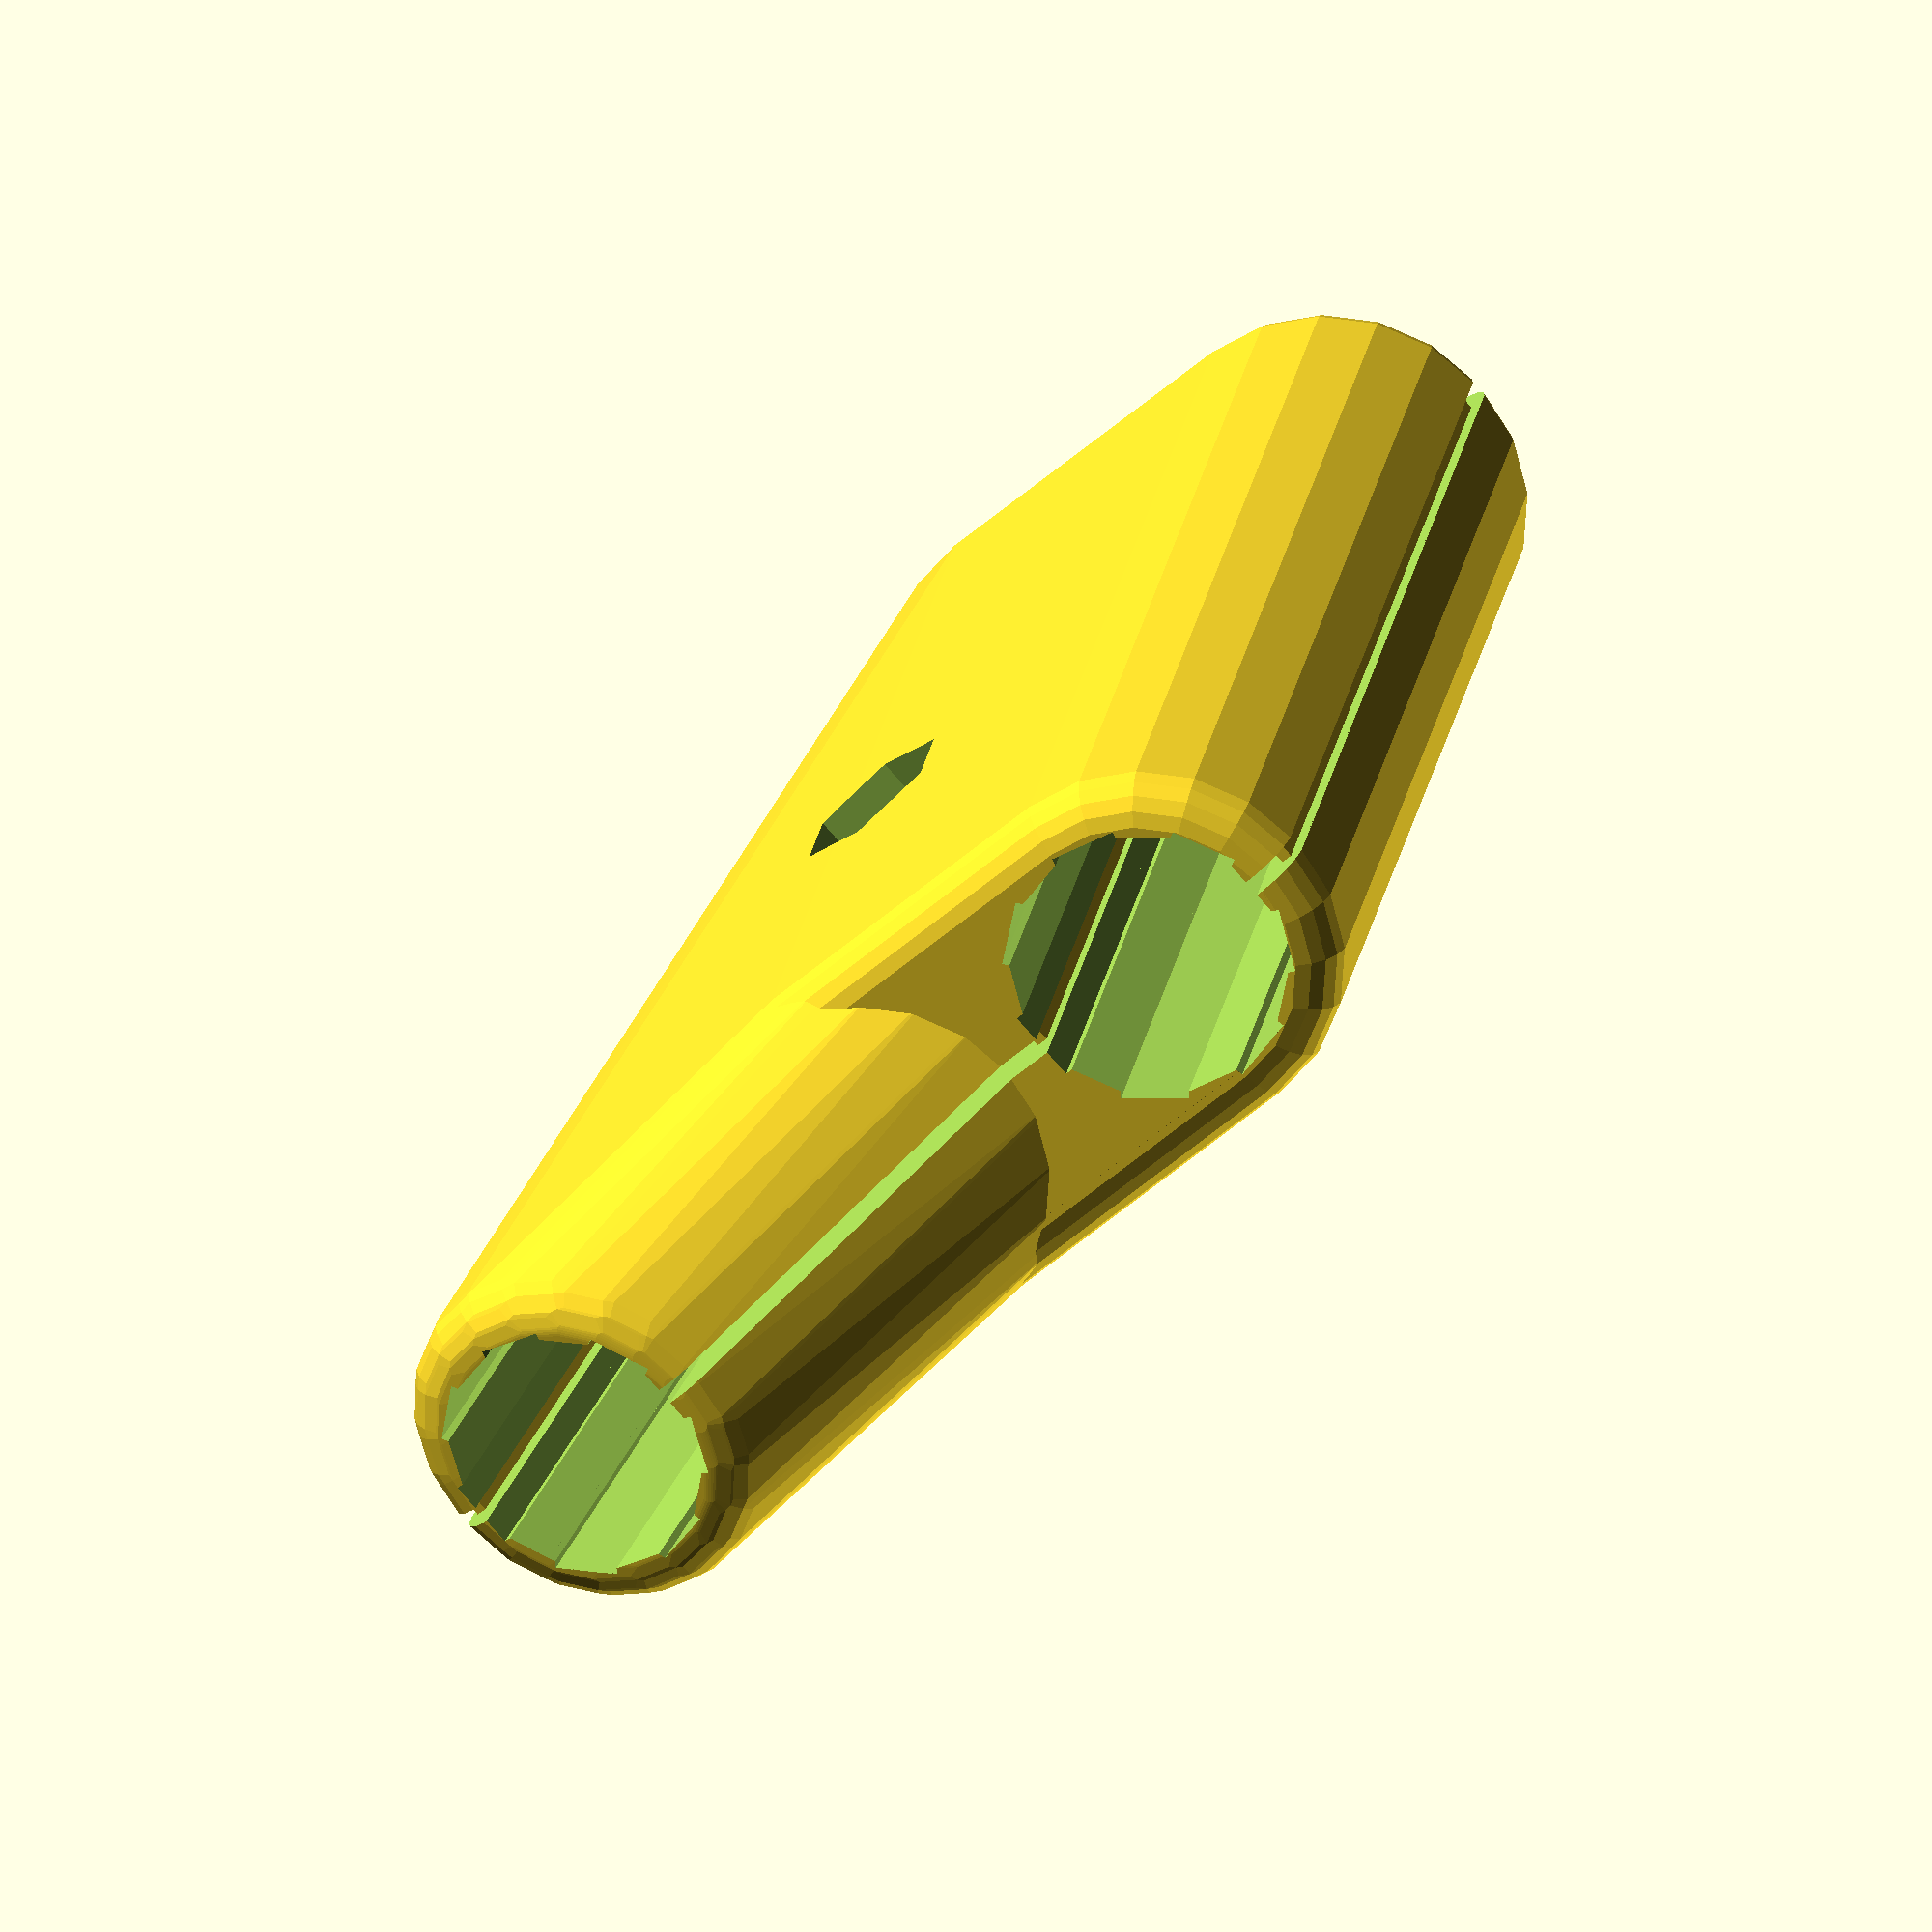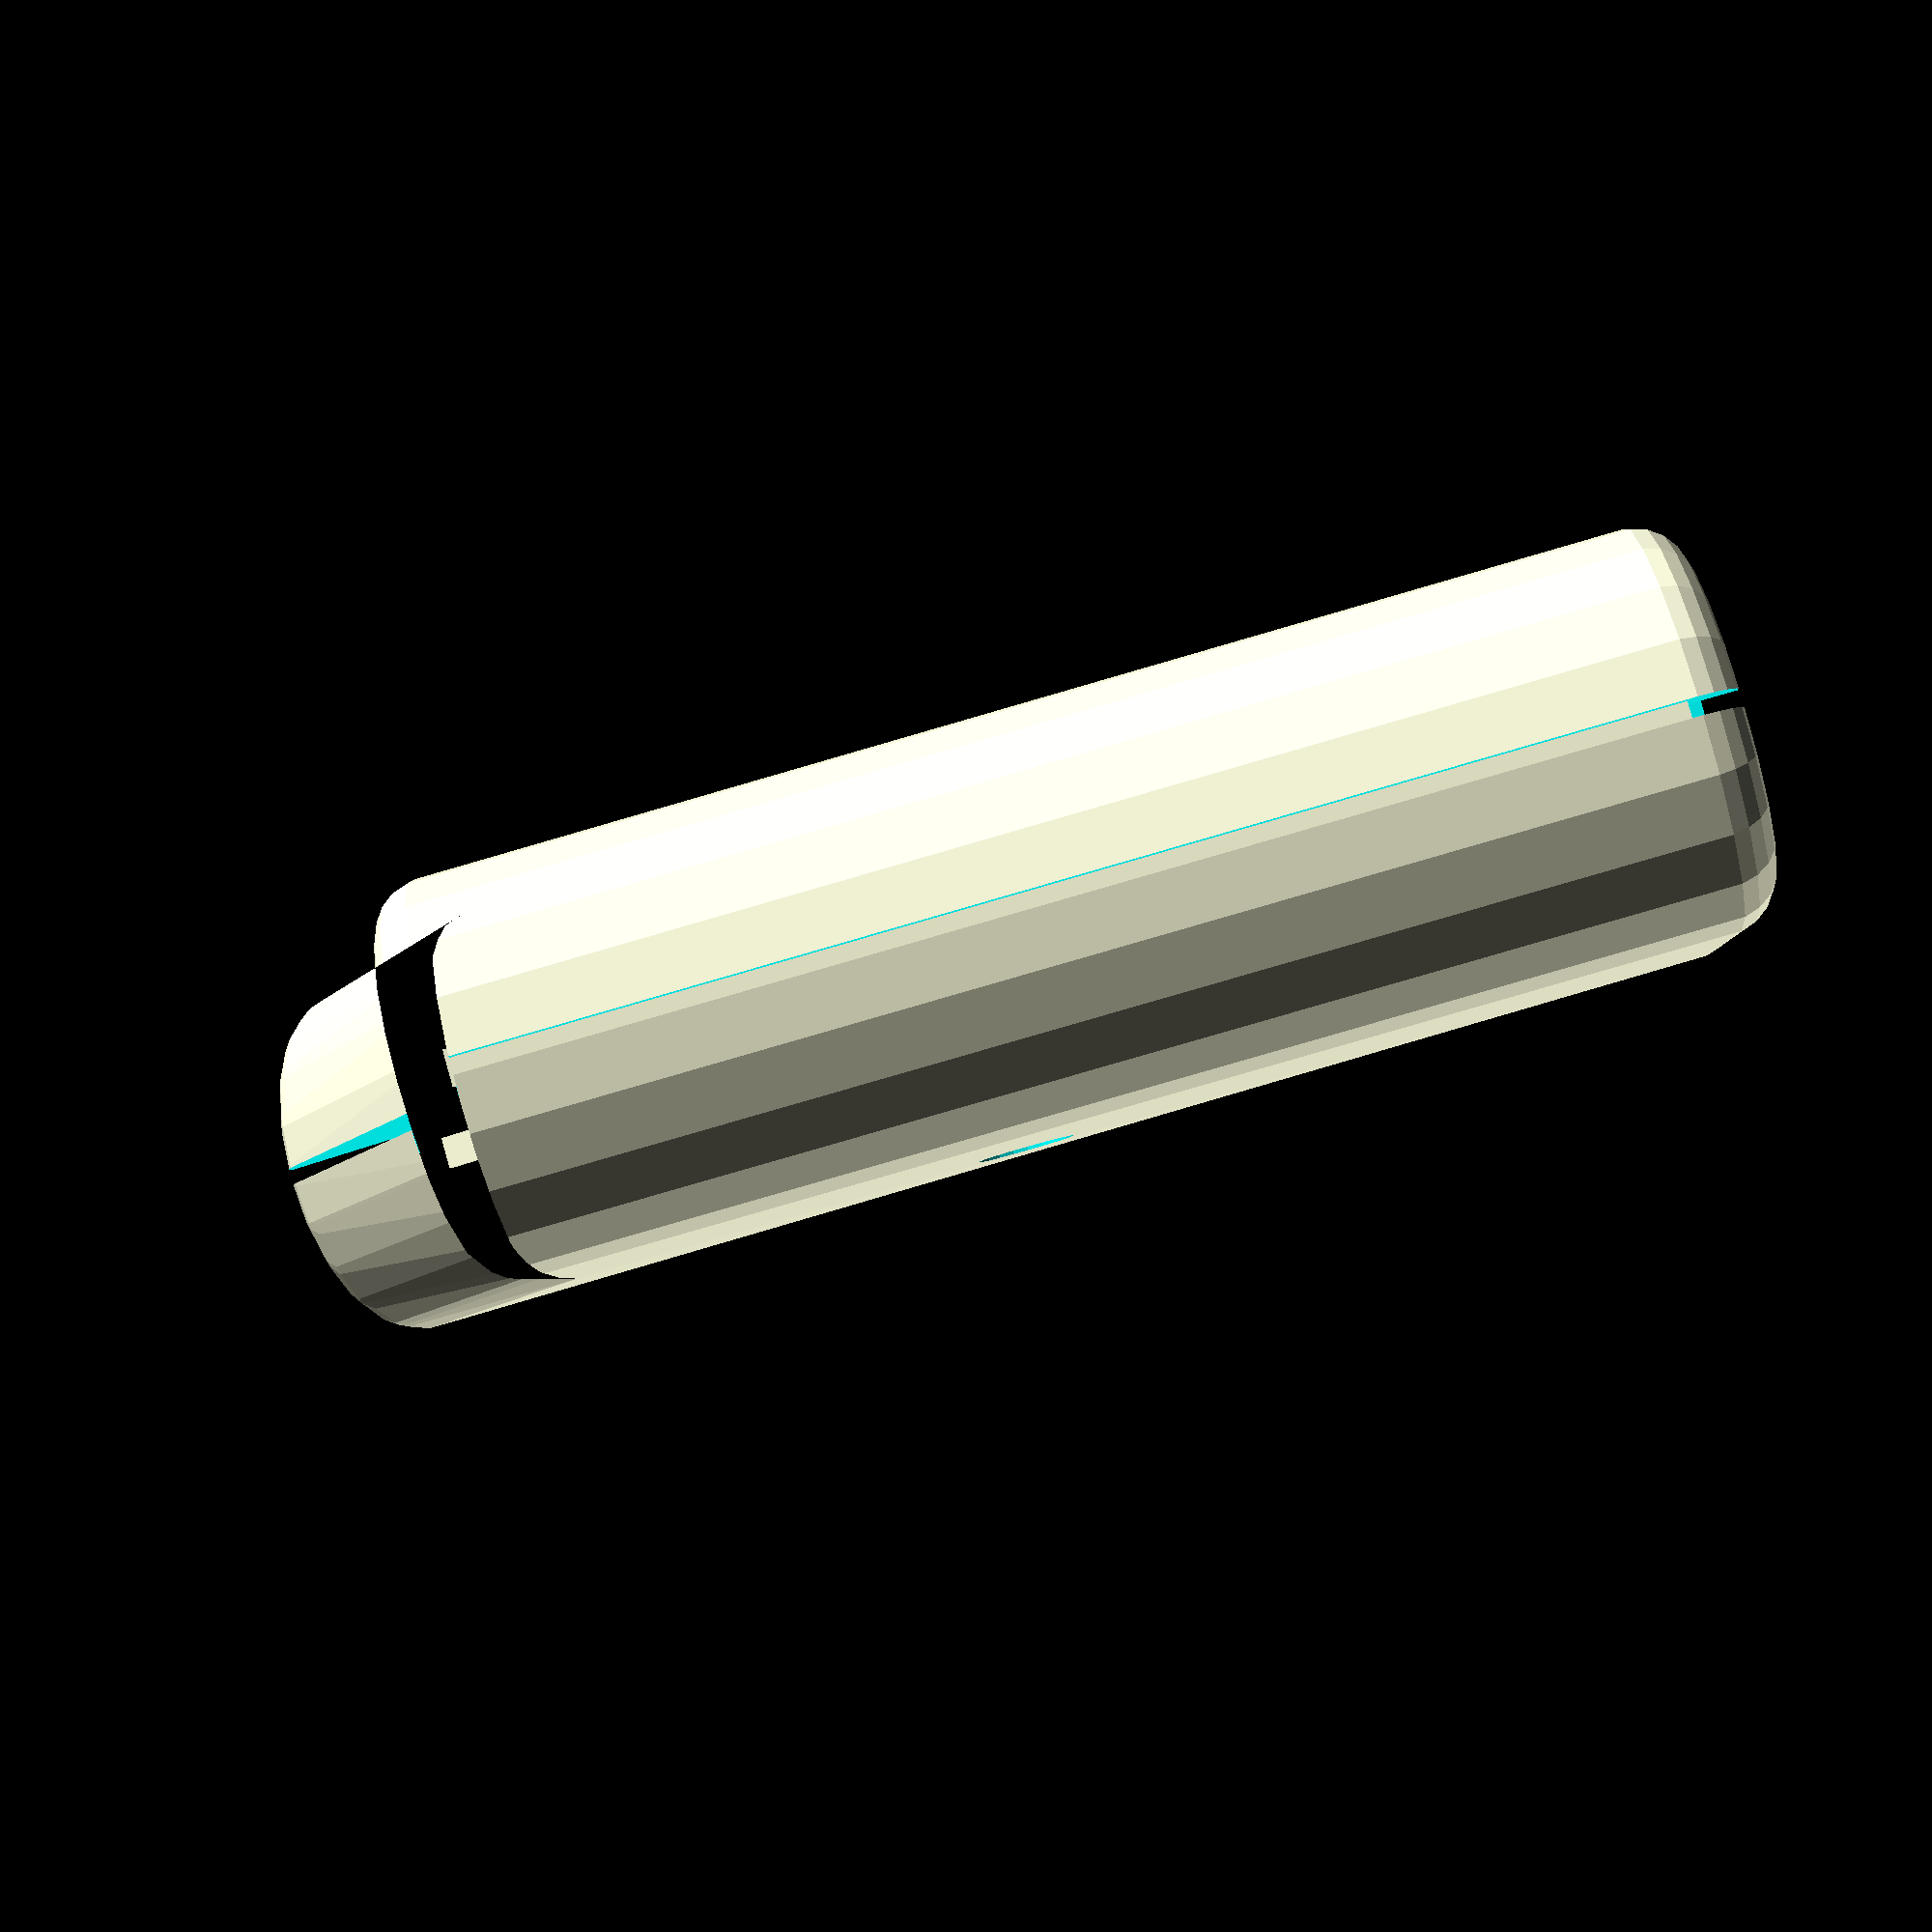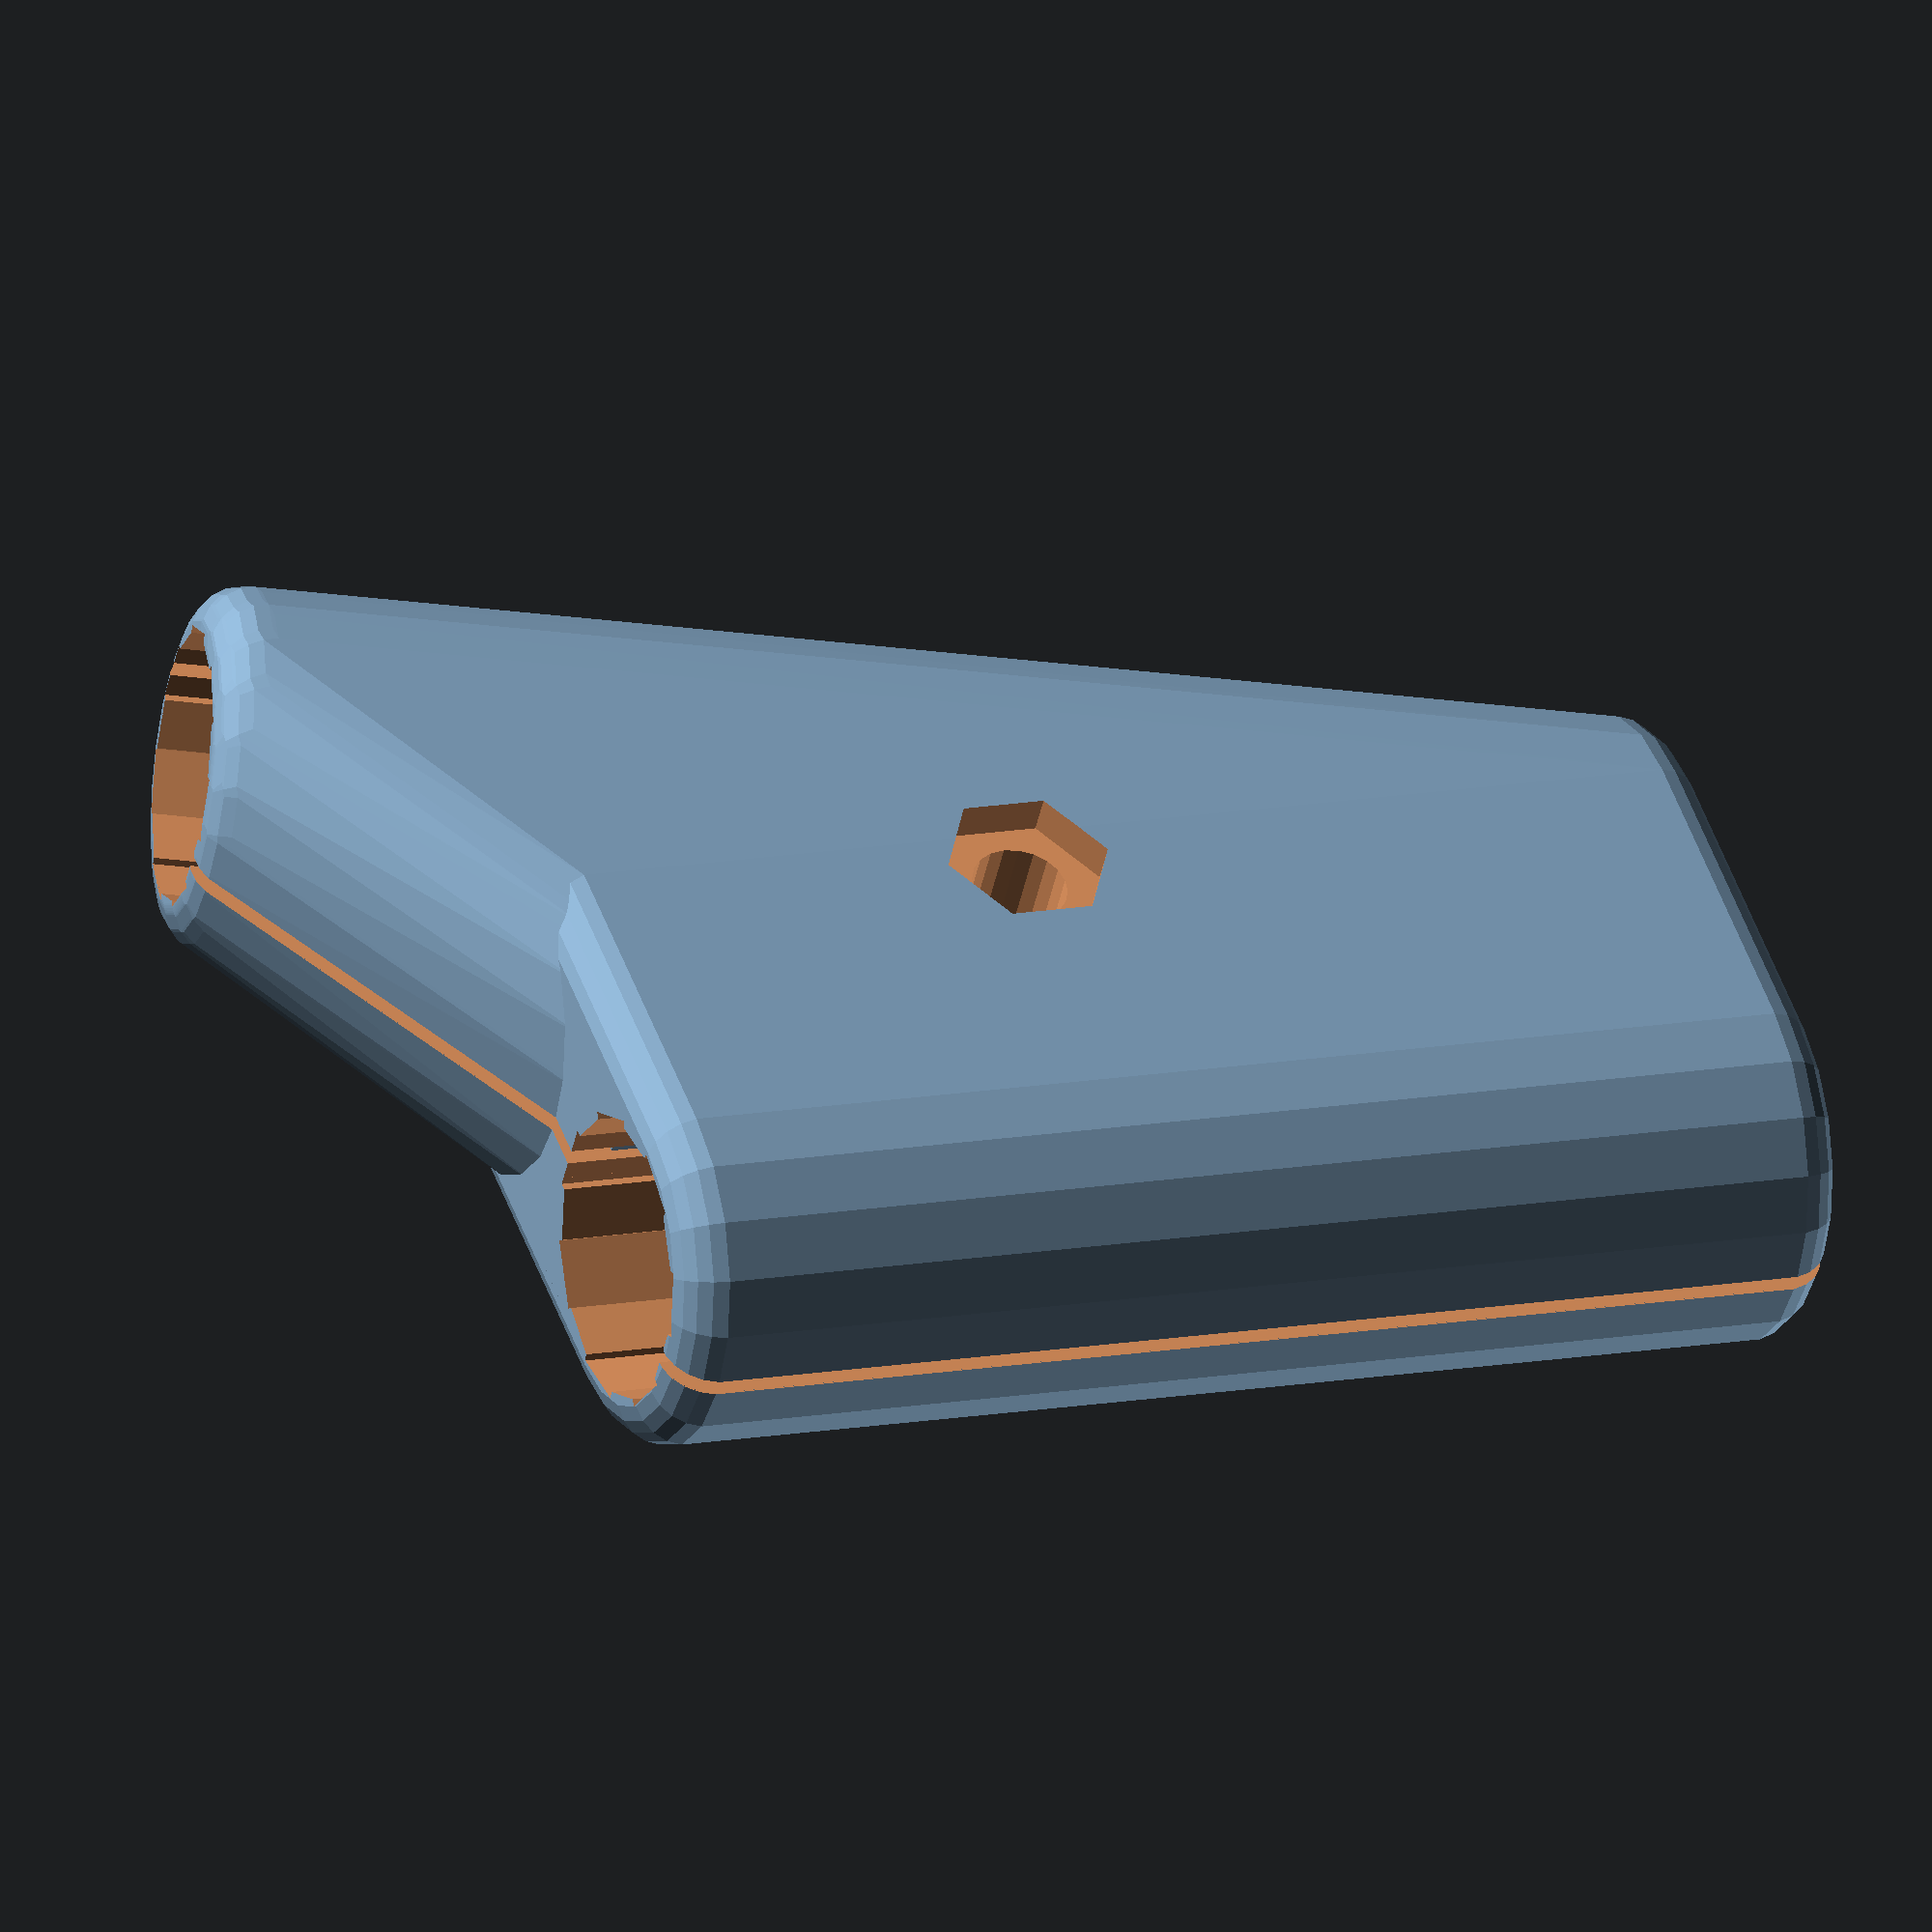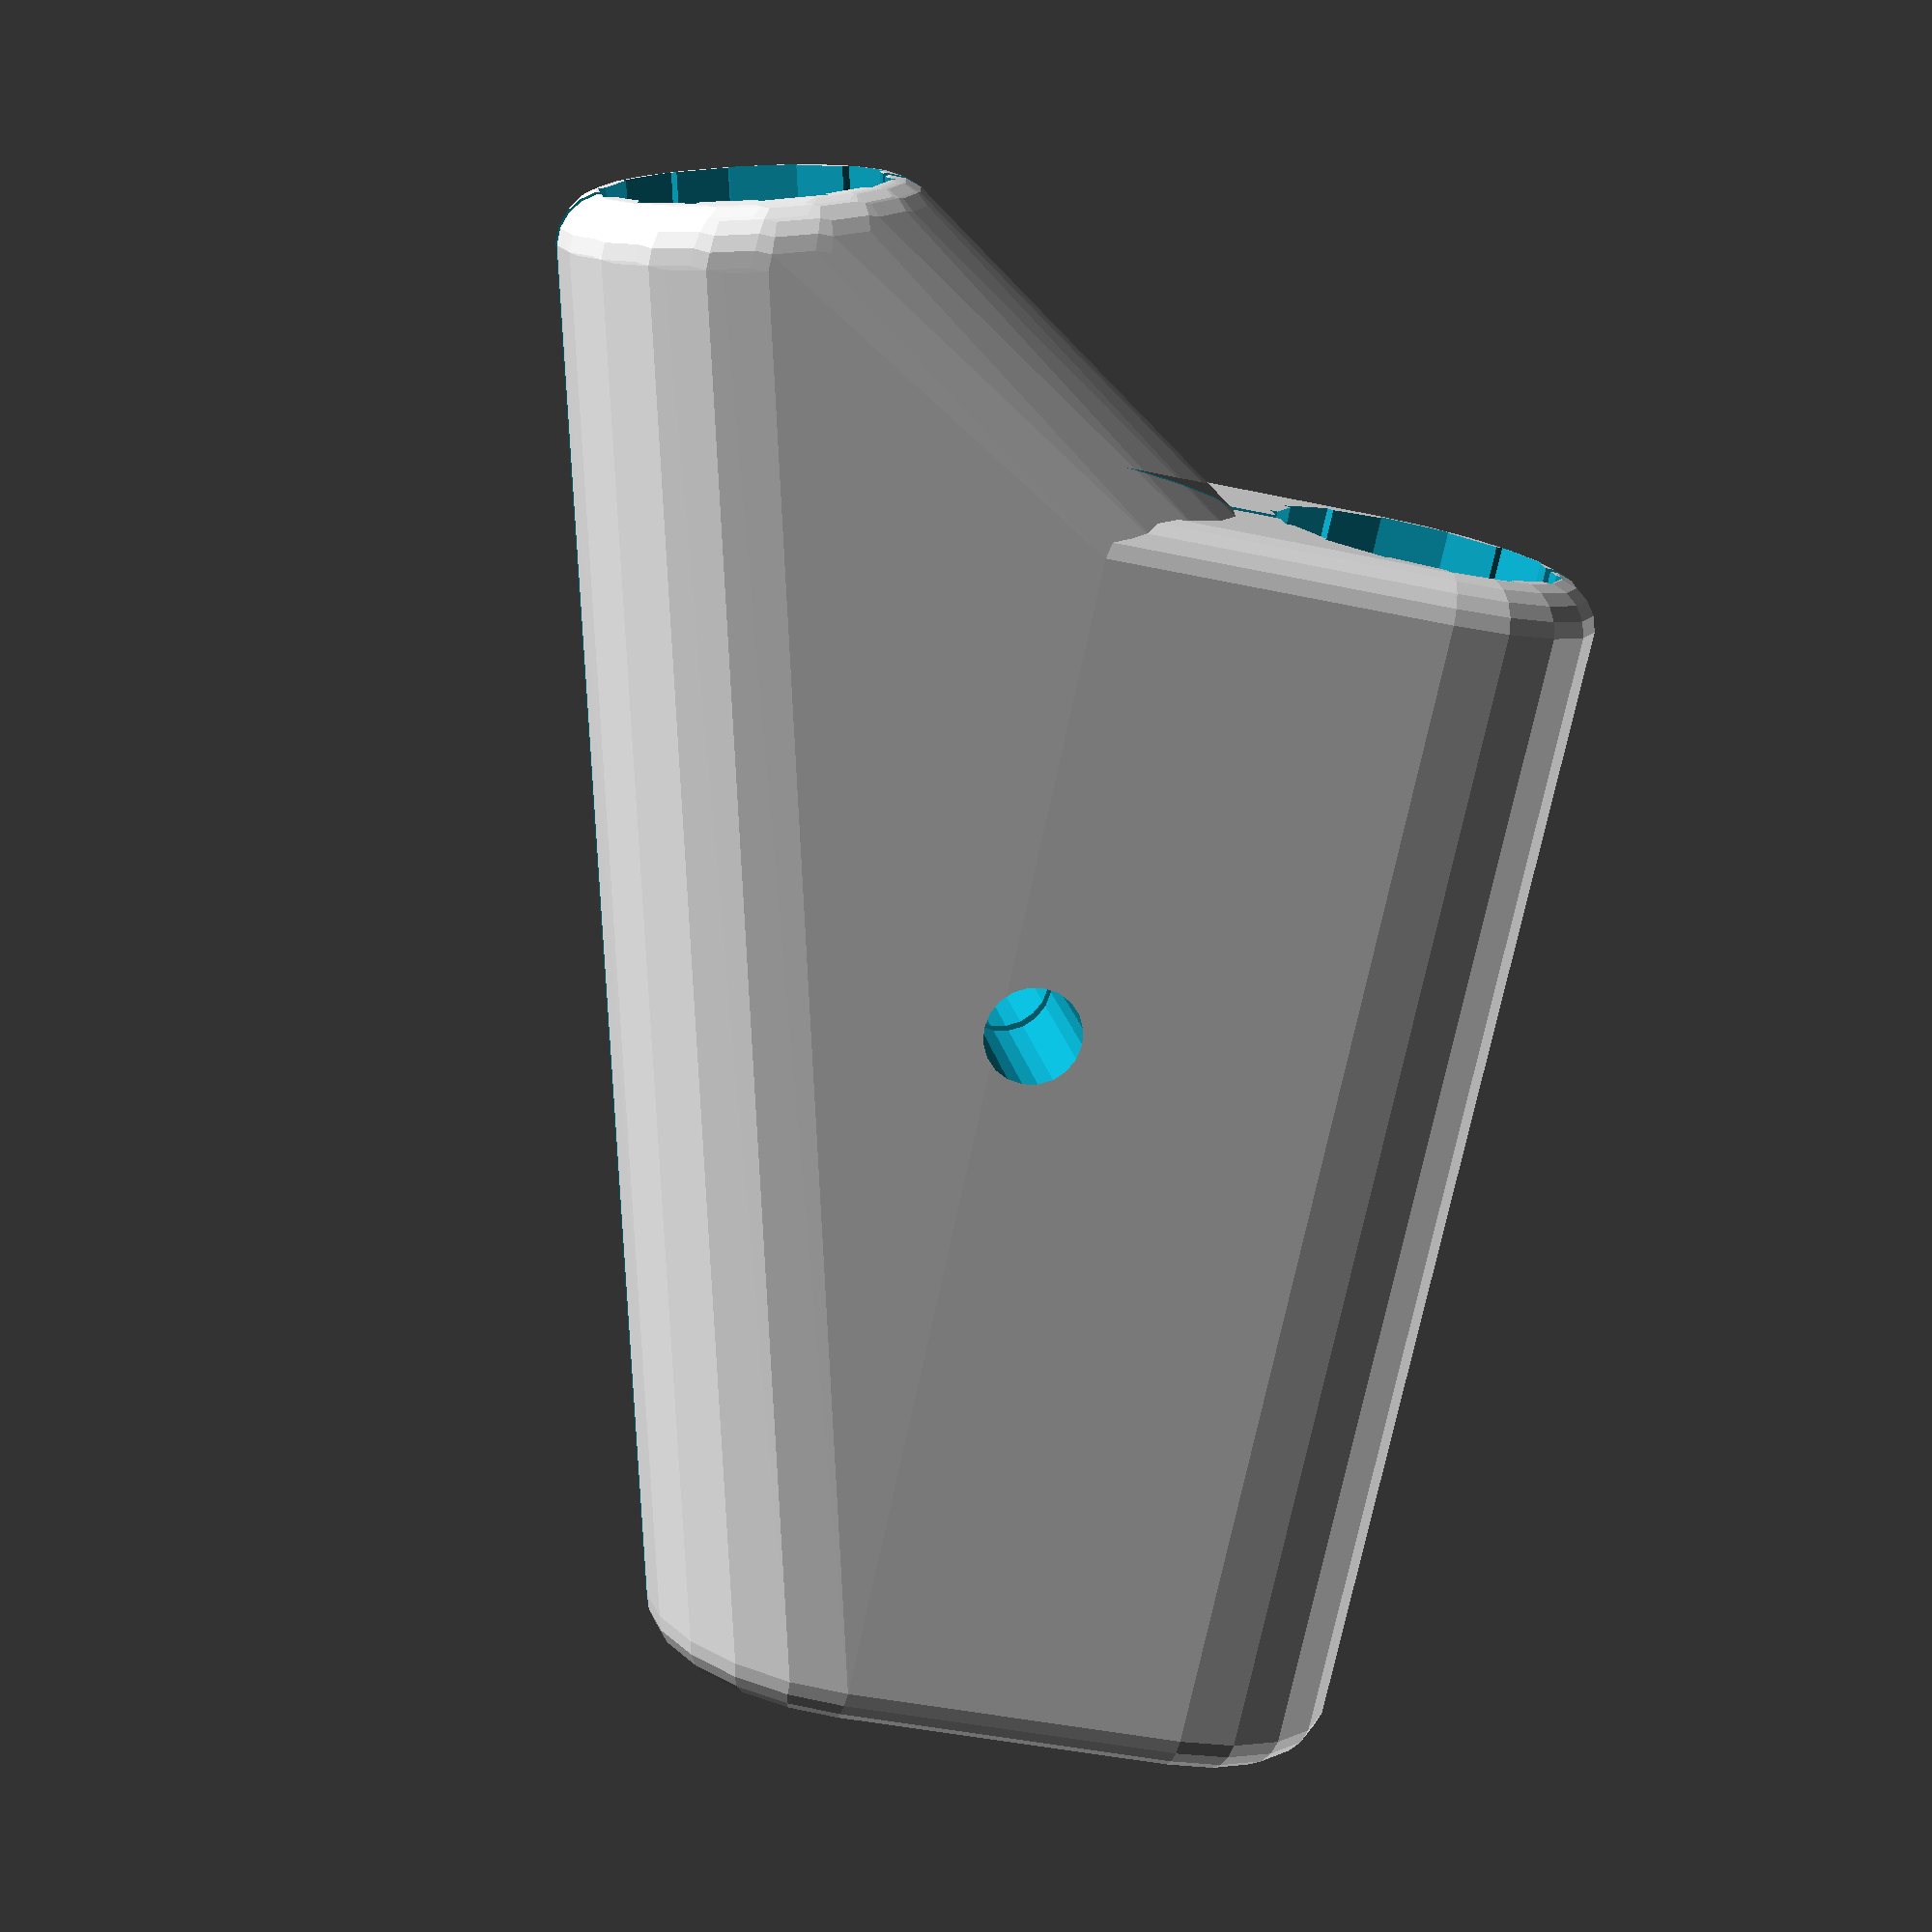
<openscad>


POLE_DIAMETER  =  24;
STICK_DIAMETER =  23;
LENGTH_1       = 100;
LENGTH_2       = 120;

THICKNESS      =   4.5;
ANGLE          =  15;
DISTANCE       =  30;
GAP            =   1.5 /2;
PLAY           =   0.5;

SCREW_DIAMETER =   8.5;
SCREW_HEAD     =  15;

$fn = $preview ? 20 : 100;


module bar(d, h, oval=false, fluted=false, center=false) {
    k = oval ? (d+PLAY*2) / d : 1;
    
    scale([1, k, 1]) {
        if (fluted) {
            n = 7;  // must be an odd number
            w = d/n*1.7;
            for (i=[0:n-1])
                rotate([0, 0, 360/n*i + 90])
                translate([-d/2 + PLAY, -w/2, center?-h/2 : 0])
                cube([d-PLAY, w, h]);
            }
        else {
            cylinder(d=d, h=h, center=center);
        }
    }
}

module pole_and_stick(drilling) {
    bar(d=POLE_DIAMETER, h=LENGTH_1*4, oval=drilling, fluted=drilling, center=true);

    translate([0, DISTANCE, 0])
    rotate([-ANGLE, 0, 0])
    translate([0, 0, STICK_DIAMETER*sin(ANGLE)/2])
    bar(d=STICK_DIAMETER, h=LENGTH_2*4, oval=drilling, fluted=drilling, center=!true);
}

module core() {
    hull() {
        bar(d=POLE_DIAMETER, h=LENGTH_1, center=!true);
        translate([0, DISTANCE, 0])
        bar(d=POLE_DIAMETER, h=LENGTH_1, center=!true);
    }

    hull() {
        translate([0, DISTANCE, 0])
        bar(d=POLE_DIAMETER, h=LENGTH_1, center=!true);

        translate([0, DISTANCE, 0])
        rotate([-ANGLE, 0, 0])
        translate([0, 0, STICK_DIAMETER*sin(ANGLE)/2])
        bar(d=STICK_DIAMETER, h=LENGTH_2);
    }
}

module holder(right_half=false, left_half=false) {
    difference()
    {
        minkowski() {
            core();
            sphere(r=THICKNESS);
        }

        // passages
        pole_and_stick(true);
        
        // screw
        z = LENGTH_2*.5; // (LENGTH_1+LENGTH_2)/4;
        l = POLE_DIAMETER+STICK_DIAMETER;
        translate([0, POLE_DIAMETER/2 + DISTANCE/2, z]) {
            rotate([0, 90, 0])
            cylinder(d=SCREW_DIAMETER, h=l, center=true);

            rotate([0, 90, 0])
            translate([0, 0, POLE_DIAMETER/2 +1])
            cylinder(d=SCREW_HEAD, h=l, $fn=6);
        }
        
        // base
        translate([0, 0, -6-THICKNESS + .2])
        cylinder(r=100, h=6);
        
        // halfing
        hw = POLE_DIAMETER+STICK_DIAMETER;
        hl = (POLE_DIAMETER+STICK_DIAMETER+DISTANCE)*4;
        hh = (LENGTH_1+LENGTH_2)*2;
        if (left_half)
            translate([-GAP/2, -hl/2, -hh/2])
            cube([hw, hl, hh]);
        if (right_half)
            translate([GAP/2-hw, -hl/2, -hh/2])
            cube([hw, hl, hh]);
    }

//    %pole_and_stick();
}

translate([-GAP/2, 0, 0])
holder(left_half=true);

translate([GAP/2, 0, 0])
holder(right_half=true);

translate([-GAP*2, STICK_DIAMETER/2 +2, 0])
cube([GAP*4, 1, LENGTH_1]);

translate([-GAP*2, -POLE_DIAMETER/2 -3, 0])
cube([GAP*4, 1, LENGTH_1]);

translate([-GAP*2, DISTANCE+STICK_DIAMETER/2+3, 0])
rotate([-ANGLE, 0, 0])
cube([GAP*4, 1, LENGTH_2]);

</openscad>
<views>
elev=336.8 azim=228.9 roll=9.0 proj=o view=solid
elev=81.8 azim=347.7 roll=106.2 proj=p view=solid
elev=166.5 azim=122.6 roll=112.7 proj=o view=solid
elev=76.1 azim=261.4 roll=347.7 proj=p view=solid
</views>
